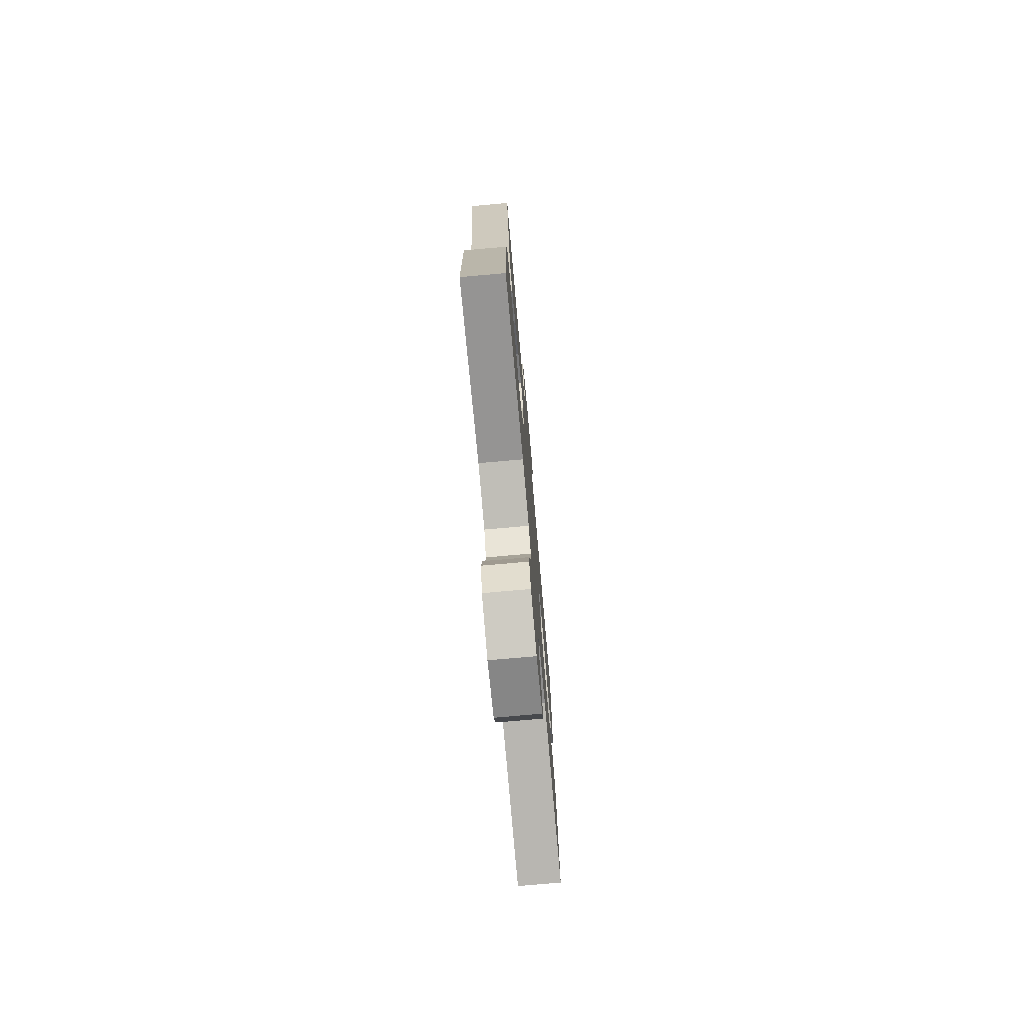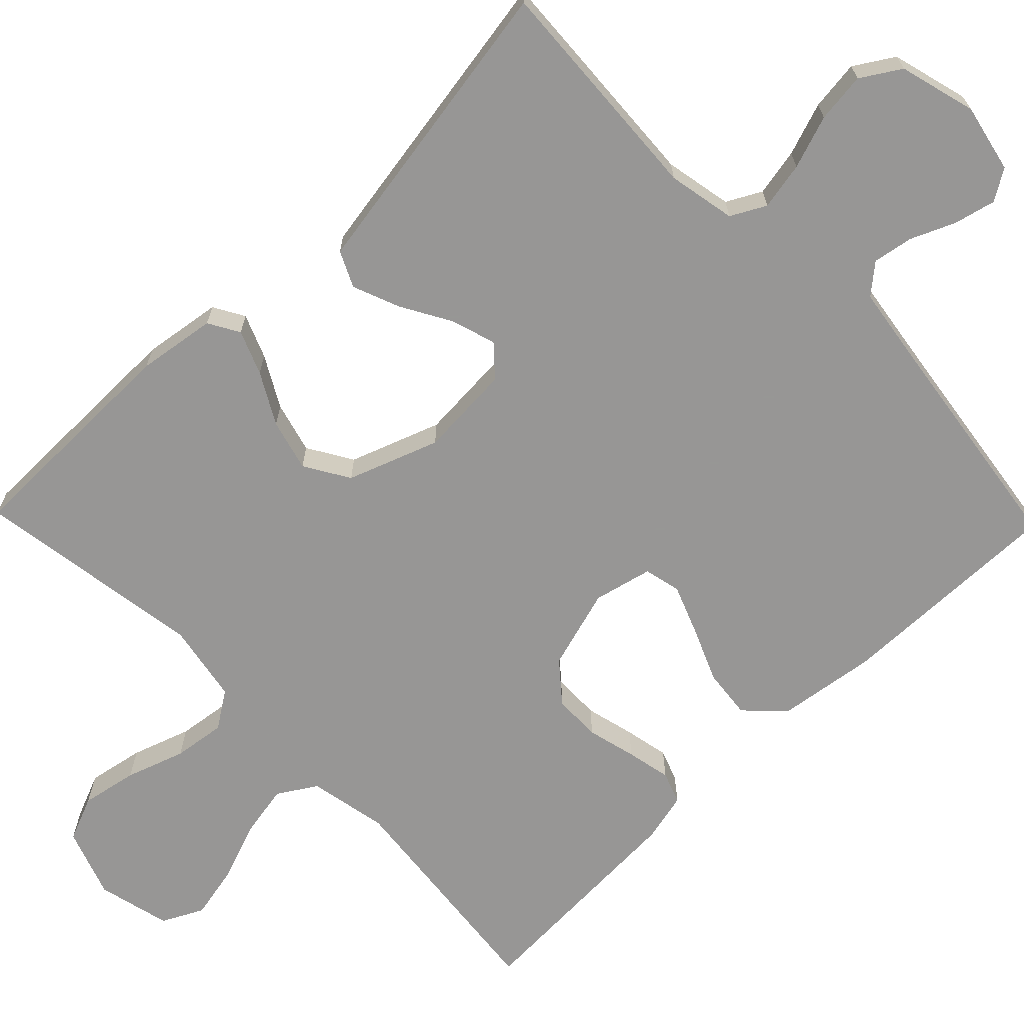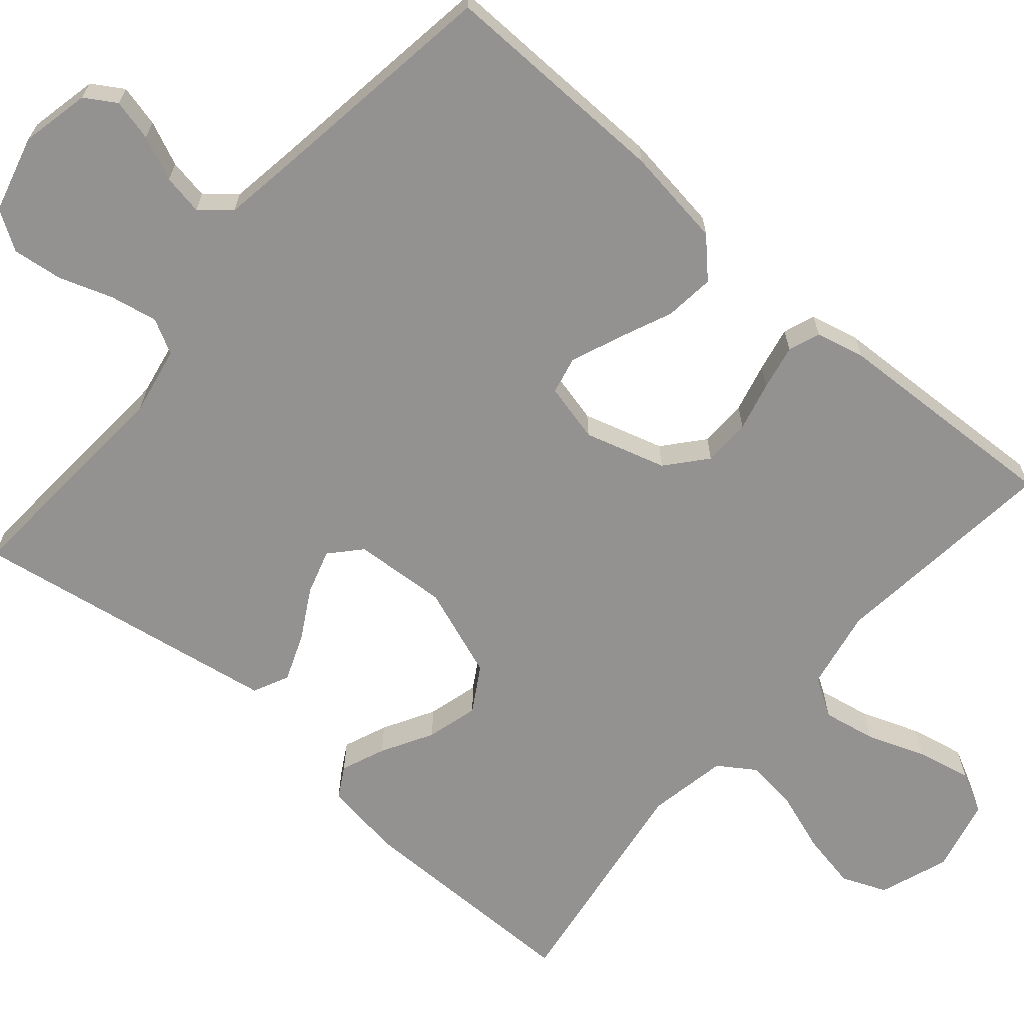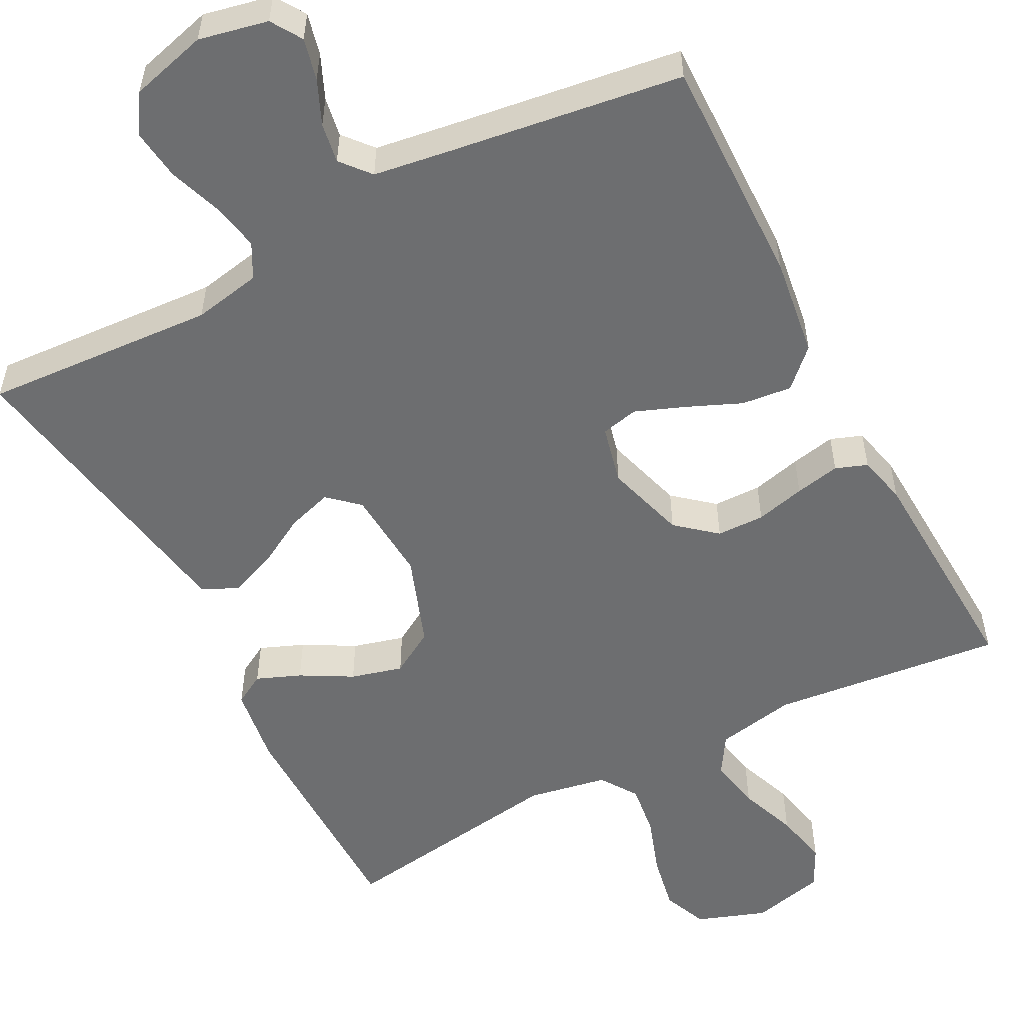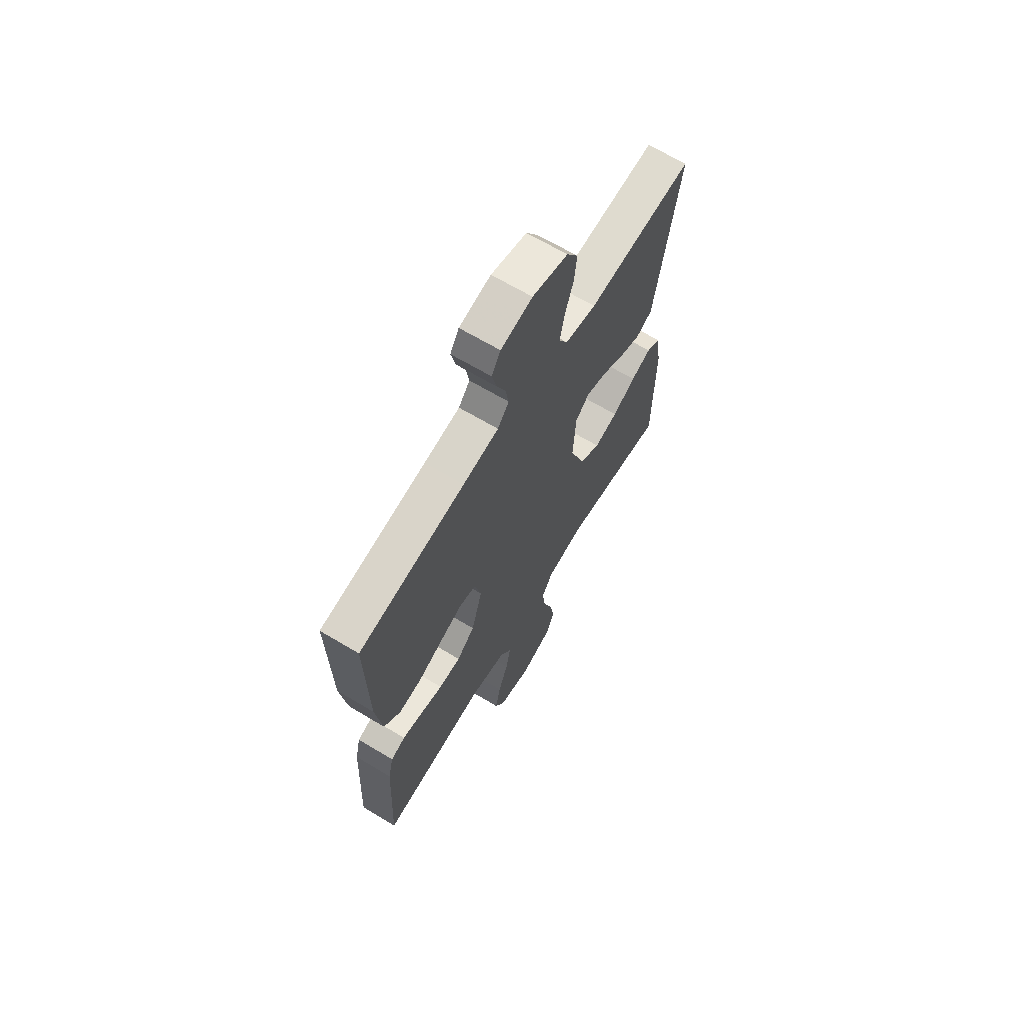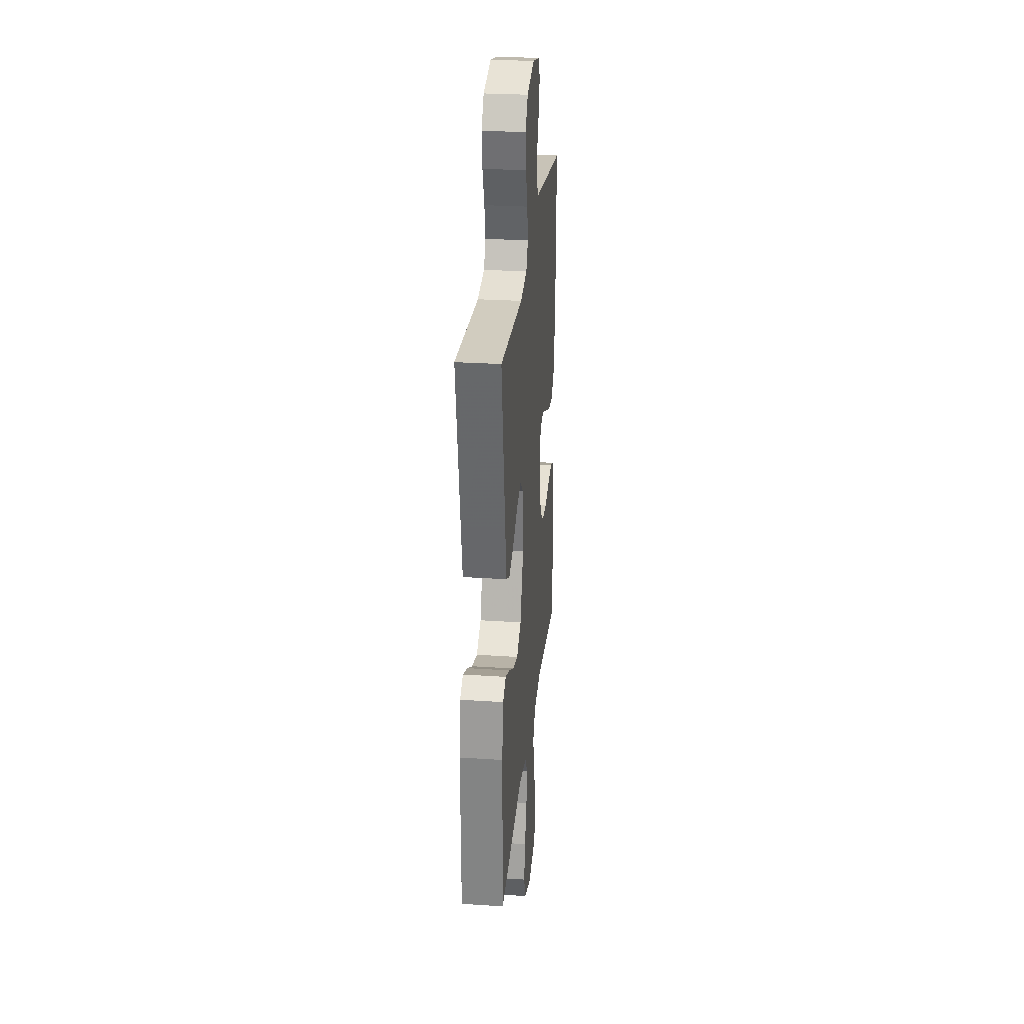
<metadata>
{"format":"obj","ext":"obj","renderer":"f3d","projection":"perspective","resolution":1024,"background":"white","views":[{"elev":-75.5,"azim":-84.9,"up":"+Z"},{"elev":-68.0,"azim":-45.8,"up":"+Y"},{"elev":-66.4,"azim":49.2,"up":"+Y"},{"elev":-54.2,"azim":27.6,"up":"+Y"},{"elev":66.7,"azim":121.0,"up":"+Z"},{"elev":27.5,"azim":-84.2,"up":"+Z"}]}
</metadata>
<code>
v -0.5 0.07 -0.5
v -0.502 0.07 -0.2
v -0.487 0.07 -0.098
v -0.447 0.07 -0.075
v -0.39 0.07 -0.098
v -0.324 0.07 -0.135
v -0.257 0.07 -0.153
v -0.199 0.07 -0.118
v -0.156 0.07 0
v -0.164 0.07 0.121
v -0.203 0.07 0.156
v -0.261 0.07 0.138
v -0.326 0.07 0.101
v -0.387 0.07 0.077
v -0.433 0.07 0.099
v -0.45 0.07 0.2
v -0.5 0.07 0.5
v -0.2 0.07 0.481
v -0.112 0.07 0.498
v -0.088 0.07 0.543
v -0.1 0.07 0.605
v -0.124 0.07 0.674
v -0.132 0.07 0.739
v -0.1 0.07 0.79
v 0 0.07 0.817
v 0.089 0.07 0.798
v 0.114 0.07 0.758
v 0.101 0.07 0.704
v 0.076 0.07 0.647
v 0.067 0.07 0.595
v 0.099 0.07 0.557
v 0.2 0.07 0.542
v 0.5 0.07 0.5
v 0.494 0.07 0.2
v 0.476 0.07 0.071
v 0.429 0.07 0.025
v 0.364 0.07 0.032
v 0.294 0.07 0.062
v 0.23 0.07 0.087
v 0.182 0.07 0.076
v 0.164 0.07 0
v 0.195 0.07 -0.105
v 0.246 0.07 -0.148
v 0.308 0.07 -0.149
v 0.372 0.07 -0.133
v 0.43 0.07 -0.121
v 0.471 0.07 -0.136
v 0.486 0.07 -0.2
v 0.5 0.07 -0.5
v 0.2 0.07 -0.468
v 0.097 0.07 -0.488
v 0.066 0.07 -0.538
v 0.079 0.07 -0.607
v 0.107 0.07 -0.682
v 0.122 0.07 -0.753
v 0.095 0.07 -0.806
v 0 0.07 -0.829
v -0.09 0.07 -0.797
v -0.114 0.07 -0.739
v -0.1 0.07 -0.666
v -0.074 0.07 -0.59
v -0.065 0.07 -0.522
v -0.097 0.07 -0.474
v -0.2 0.07 -0.455
v -0.5 0 -0.5
v -0.502 0 -0.2
v -0.487 0 -0.098
v -0.447 0 -0.075
v -0.39 0 -0.098
v -0.324 0 -0.135
v -0.257 0 -0.153
v -0.199 0 -0.118
v -0.156 0 0
v -0.164 0 0.121
v -0.203 0 0.156
v -0.261 0 0.138
v -0.326 0 0.101
v -0.387 0 0.077
v -0.433 0 0.099
v -0.45 0 0.2
v -0.5 0 0.5
v -0.2 0 0.481
v -0.112 0 0.498
v -0.088 0 0.543
v -0.1 0 0.605
v -0.124 0 0.674
v -0.132 0 0.739
v -0.1 0 0.79
v 0 0 0.817
v 0.089 0 0.798
v 0.114 0 0.758
v 0.101 0 0.704
v 0.076 0 0.647
v 0.067 0 0.595
v 0.099 0 0.557
v 0.2 0 0.542
v 0.5 0 0.5
v 0.494 0 0.2
v 0.476 0 0.071
v 0.429 0 0.025
v 0.364 0 0.032
v 0.294 0 0.062
v 0.23 0 0.087
v 0.182 0 0.076
v 0.164 0 0
v 0.195 0 -0.105
v 0.246 0 -0.148
v 0.308 0 -0.149
v 0.372 0 -0.133
v 0.43 0 -0.121
v 0.471 0 -0.136
v 0.486 0 -0.2
v 0.5 0 -0.5
v 0.2 0 -0.468
v 0.097 0 -0.488
v 0.066 0 -0.538
v 0.079 0 -0.607
v 0.107 0 -0.682
v 0.122 0 -0.753
v 0.095 0 -0.806
v 0 0 -0.829
v -0.09 0 -0.797
v -0.114 0 -0.739
v -0.1 0 -0.666
v -0.074 0 -0.59
v -0.065 0 -0.522
v -0.097 0 -0.474
v -0.2 0 -0.455
f 59 60 61
f 58 59 61
f 57 58 61
f 56 57 61
f 55 56 61
f 54 55 61
f 53 54 61
f 52 53 61 62
f 51 52 62 63
f 48 49 50
f 47 48 50
f 46 47 50
f 45 46 50
f 44 45 50
f 51 63 64
f 50 51 64
f 44 50 64
f 43 44 64
f 36 37 38
f 35 36 38
f 34 35 38
f 33 34 38
f 32 33 38
f 31 32 38 39
f 30 31 39 40
f 27 28 29
f 26 27 29
f 25 26 29
f 24 25 29
f 23 24 29
f 22 23 29
f 21 22 29
f 20 21 29 30
f 30 40 41
f 20 30 41
f 19 20 41
f 16 17 18
f 15 16 18
f 14 15 18
f 13 14 18
f 12 13 18
f 11 12 18 19
f 4 5 6
f 3 4 6
f 2 3 6
f 1 2 6
f 64 1 6
f 64 6 7
f 64 7 8
f 43 64 8
f 42 43 8
f 19 41 42
f 11 19 42
f 10 11 42
f 9 10 42
f 8 9 42
f 125 124 123
f 125 123 122
f 125 122 121
f 125 121 120
f 125 120 119
f 125 119 118
f 125 118 117
f 126 125 117 116
f 127 126 116 115
f 114 113 112
f 114 112 111
f 114 111 110
f 114 110 109
f 114 109 108
f 128 127 115
f 128 115 114
f 128 114 108
f 128 108 107
f 102 101 100
f 102 100 99
f 102 99 98
f 102 98 97
f 102 97 96
f 103 102 96 95
f 104 103 95 94
f 93 92 91
f 93 91 90
f 93 90 89
f 93 89 88
f 93 88 87
f 93 87 86
f 93 86 85
f 94 93 85 84
f 105 104 94
f 105 94 84
f 105 84 83
f 82 81 80
f 82 80 79
f 82 79 78
f 82 78 77
f 82 77 76
f 83 82 76 75
f 70 69 68
f 70 68 67
f 70 67 66
f 70 66 65
f 70 65 128
f 71 70 128
f 72 71 128
f 72 128 107
f 72 107 106
f 106 105 83
f 106 83 75
f 106 75 74
f 106 74 73
f 106 73 72
f 1 65 66 2
f 2 66 67 3
f 3 67 68 4
f 4 68 69 5
f 5 69 70 6
f 6 70 71 7
f 7 71 72 8
f 8 72 73 9
f 9 73 74 10
f 10 74 75 11
f 11 75 76 12
f 12 76 77 13
f 13 77 78 14
f 14 78 79 15
f 15 79 80 16
f 16 80 81 17
f 17 81 82 18
f 18 82 83 19
f 19 83 84 20
f 20 84 85 21
f 21 85 86 22
f 22 86 87 23
f 23 87 88 24
f 24 88 89 25
f 25 89 90 26
f 26 90 91 27
f 27 91 92 28
f 28 92 93 29
f 29 93 94 30
f 30 94 95 31
f 31 95 96 32
f 32 96 97 33
f 33 97 98 34
f 34 98 99 35
f 35 99 100 36
f 36 100 101 37
f 37 101 102 38
f 38 102 103 39
f 39 103 104 40
f 40 104 105 41
f 41 105 106 42
f 42 106 107 43
f 43 107 108 44
f 44 108 109 45
f 45 109 110 46
f 46 110 111 47
f 47 111 112 48
f 48 112 113 49
f 49 113 114 50
f 50 114 115 51
f 51 115 116 52
f 52 116 117 53
f 53 117 118 54
f 54 118 119 55
f 55 119 120 56
f 56 120 121 57
f 57 121 122 58
f 58 122 123 59
f 59 123 124 60
f 60 124 125 61
f 61 125 126 62
f 62 126 127 63
f 63 127 128 64
f 64 128 65 1

</code>
